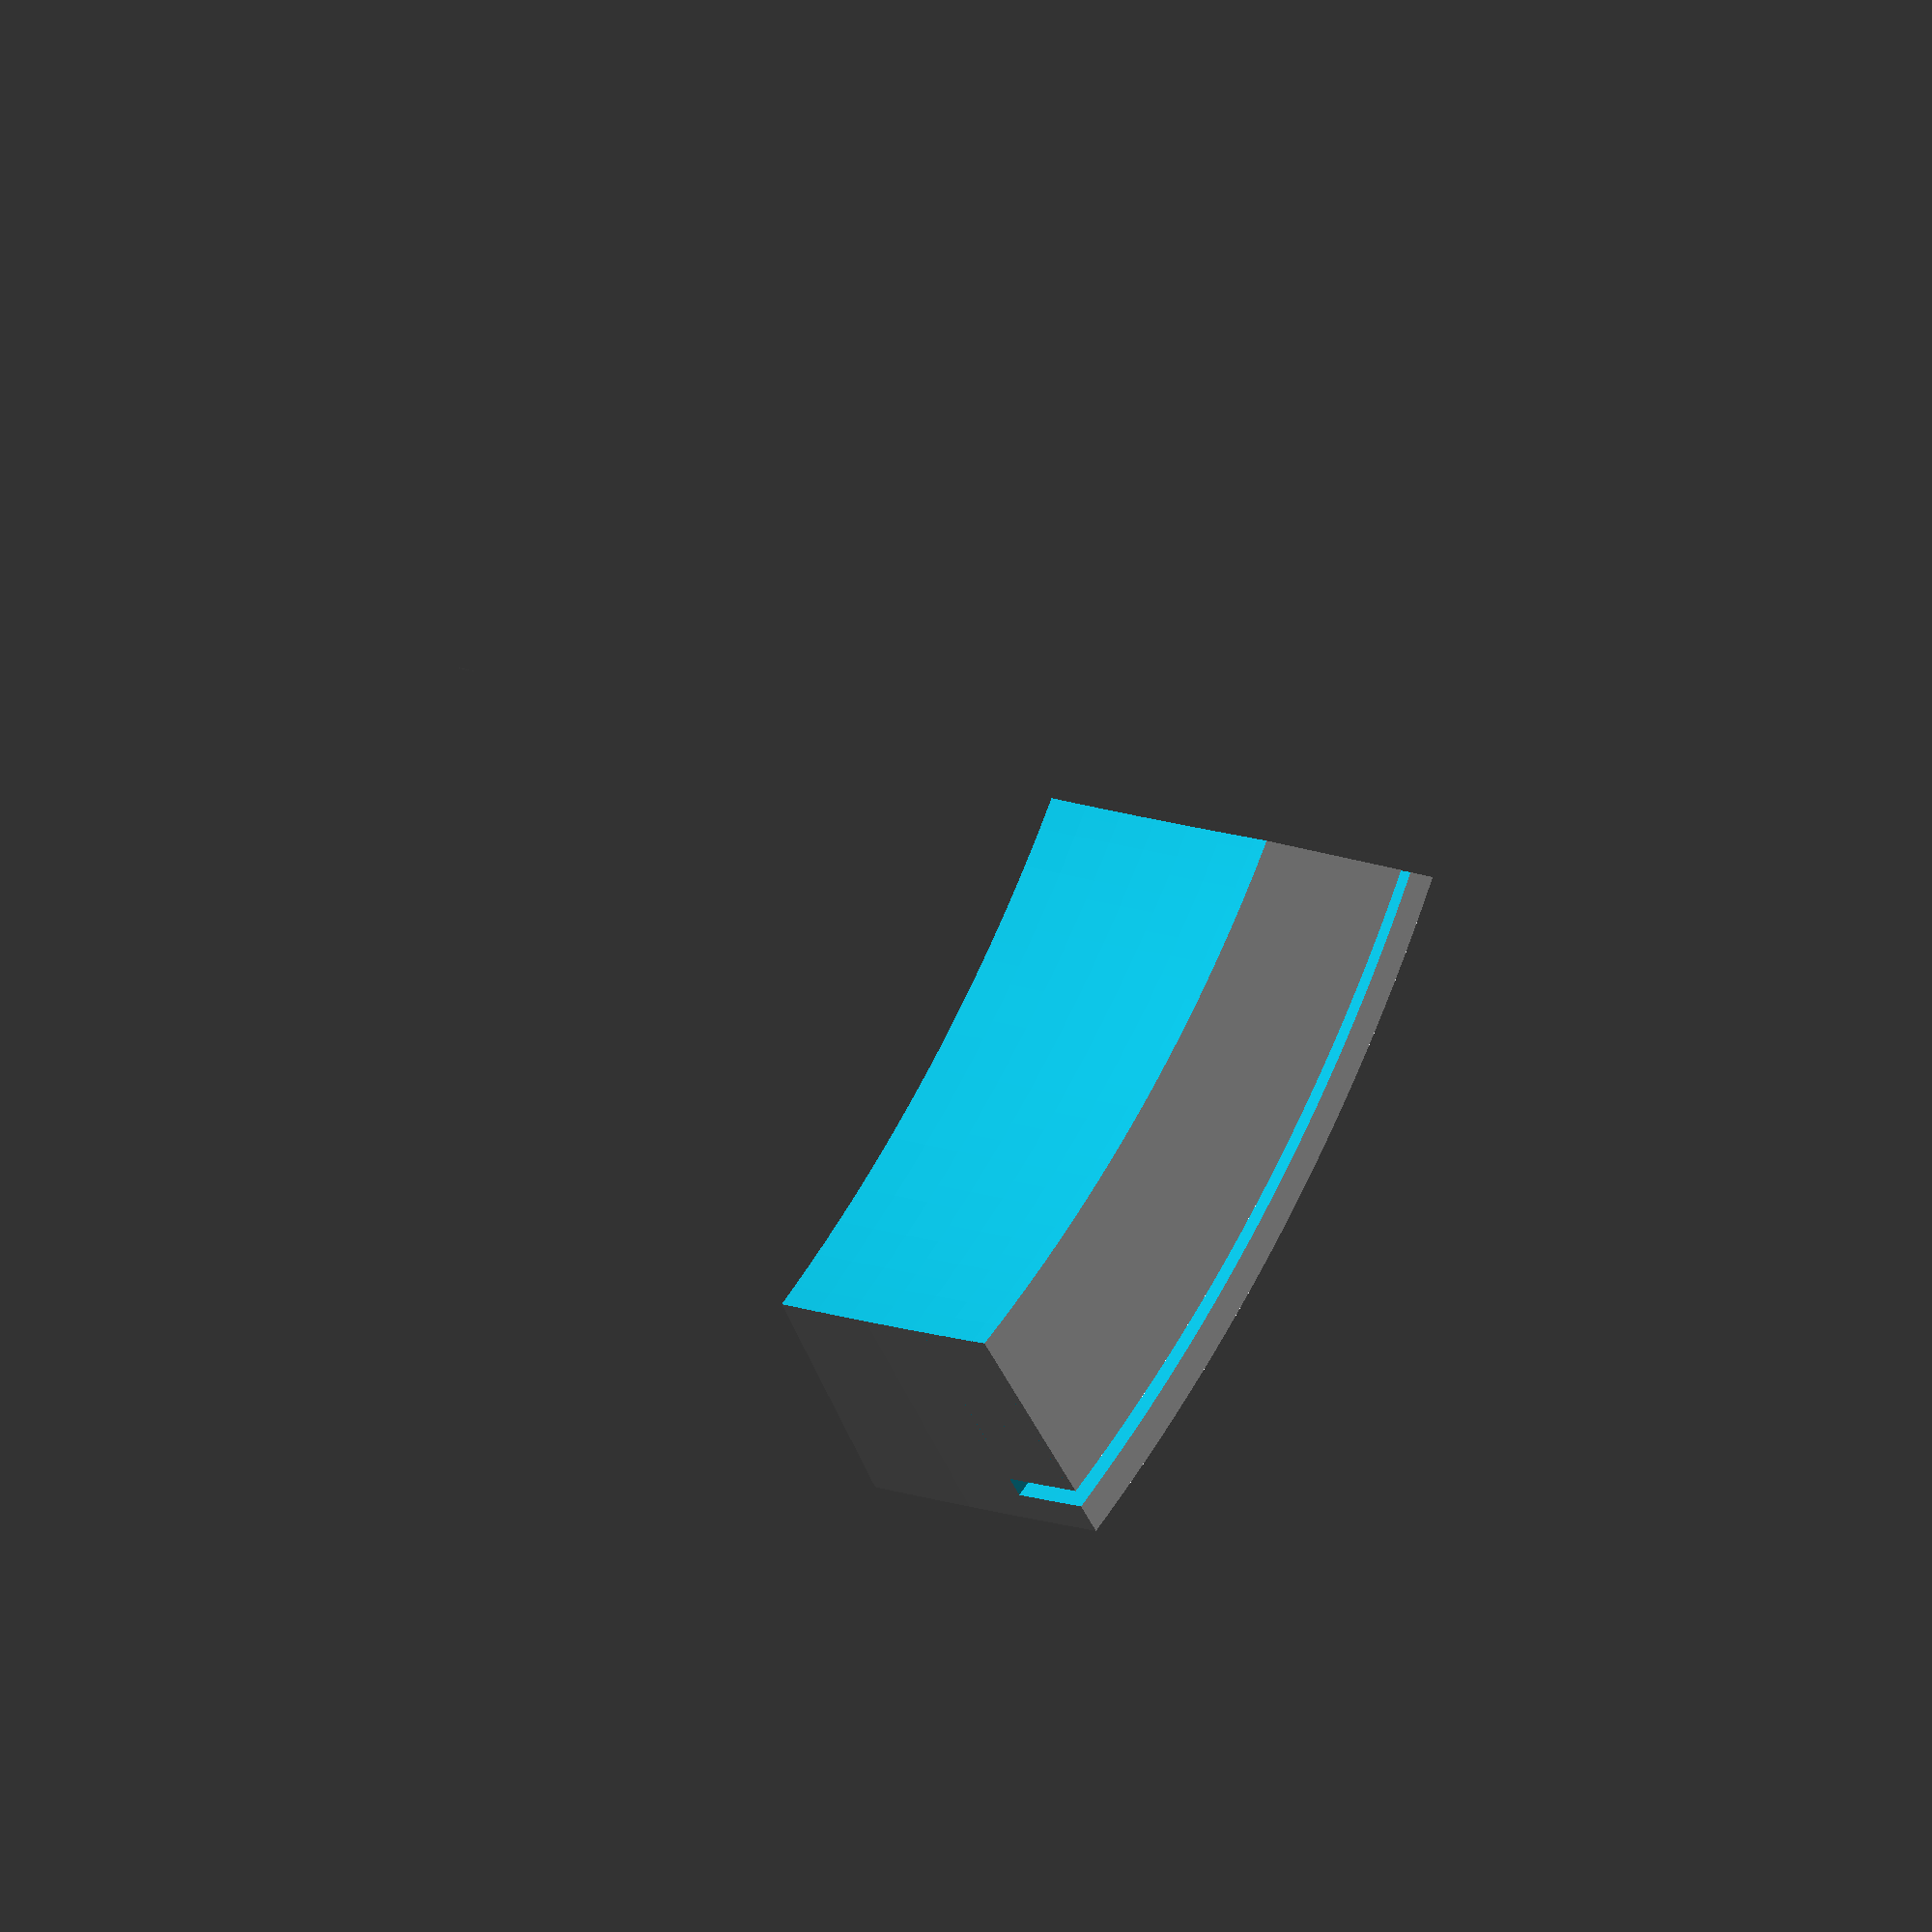
<openscad>
// Samsung Monitor Support 3D Design

// Copyright (c) 2014 by Jeremy Bennett <jeremy.bennett@embecosm.com>

// Samsung Monitor Support 3D Design is licensed under a Creative Commons
// Attribution-ShareAlike 3.0 Unported License.

// You should have received a copy of the license along with this work.  If not, 
// see <http://creativecommons.org/licenses/by-sa/3.0/>.

// -----------------------------------------------------------------------------

// Wedge supports for a Samsung monitor

// Start 


// Triangle

// Apex at origin, with sides of given length at the given angles from the
// origin (x axis positive direction is 0).

// @param l   Length of edges from origin
// @param a1  Angle from origin of first line of triangle
// @param a2  Angle from origin of second line of triangle
module triangle (l, a1, a2) {
	x0 = 0;
	y0 = 0;
	x1 = cos (a1) * l;
	y1 = sin (a1) * l;
	x2 = cos (a2) * l;
	y2 = sin (a2) * l;
	polygon ( points = [ [x0, y0], [x1, y1], [x2, y2] ], convexity = 5 );

}			// triangle ()


// Square with a triangle cut out

// @param l   Length of edge
// @param a1  Angle from origin of start of triangle
// @param a2  Angle from origin of end of triangle
module square_mask (l, a1, a2) {
	difference () {
		square (size = l, center = true);
		triangle (l, a1, a2);
	}
}			// square_mask ()


// 2D triangle wedge from an elipse.

// @param d1  Diameter in the X direction
// @param d2  Diameter in the Y direction
// @param a1  Angle from origin of start of wedge
// @param a2  Angle from origin of end of wedge
module wedge2d (d1, d2, a1, a2) {
	difference () {
		scale (v = [d1 / 100, d2 / 100, 1])
			circle (d = 100, $fn = 360);
		square_mask (d1 + d2, a1, a2);
	}
}			// wedge2d ()


// 3D wedge from an elipse

// The angle up is from the far side of the original elipse, not the center.
// rotate_extrude, which we might use seems not to generate a solid that will
// render correctly, so instead we build as a set of layers, using rotate.

// It is clearer to move the wedge and rotate around the Y axis, than to try to
// work out the actual rotation vector.

// @param d1   Diameter in the X direction
// @param d2   Diameter in the Y direction
// @param a1   Angle from origin of start of wedge
// @param a2   Angle from origin of end of wedge
// @param az1  Starting angle up of the wedge
// @param az2  Ending angle up of the wedge
module wedge3d (d1, d2, a1, a2, az1, az2) {
	step_len = 3;		// wedge increment in mm
	step_angle = acos (1 - step_len * step_len  / 2 / d1 / d1);		// Cosine rule
	// Reduce step angle to ensure wedge increments overlap
	for (a = [ az1 : step_angle * 0.9 : az2 ])
		rotate (a = [0, -a, 0])
			translate (v = [d1 / 2, 0, 0])
				rotate (a = [0, 0, -(a1 + a2) / 2])
					linear_extrude (height = step_len, center = false)
						wedge2d (d1, d2, a1, a2);

}			// wedge3d ()


// Construct one wedge in its correct location

// wedge3d has translated the wedge to be centered on the X axix and
// shifted by the x radius. Move it back.

// @param d1   Diameter in the X direction
// @param d2   Diameter in the Y direction
// @param a1   Angle from origin of start of wedge
// @param a2   Angle from origin of end of wedge
// @param az1  Starting angle up of the wedge
// @param az2  Ending angle up of the wedge
module wedge (d1, d2, a1, a2, az1, az2) {
	rotate (a = [0, 0, (a1 + a2) / 2])
		translate (v = [-d1 / 2, 0, 0])
			wedge3d (d1, d2, a1, a2, az1, az2);
}


// Print an actual support wedge

// This knows that the base is an elipse with diameters 19.3cm and 25.0cm

// @param start_angle  The angle at which the wedge starts
// @param end_angle    The angle at which the wedge starts
// @param tilt_angle   The angle at which the stand is to be tilted
module samsung_support (start_angle, end_angle, tilt_angle) {
	difference () {
		union () {
			wedge (189, 246, start_angle, end_angle, 0, tilt_angle);
			difference () {
				wedge (199, 256, start_angle, end_angle, 0, tilt_angle);
				wedge (193, 250, start_angle - 1, end_angle + 1, tilt_angle - 1,
				       tilt_angle + 1);
			}
		}
		wedge (153, 210, start_angle - 1, end_angle + 1, -1, tilt_angle + 5);
	}
}	


// Produce a support
samsung_support (30, 60, 5);

//cube (100);
</openscad>
<views>
elev=158.7 azim=264.5 roll=239.5 proj=o view=wireframe
</views>
